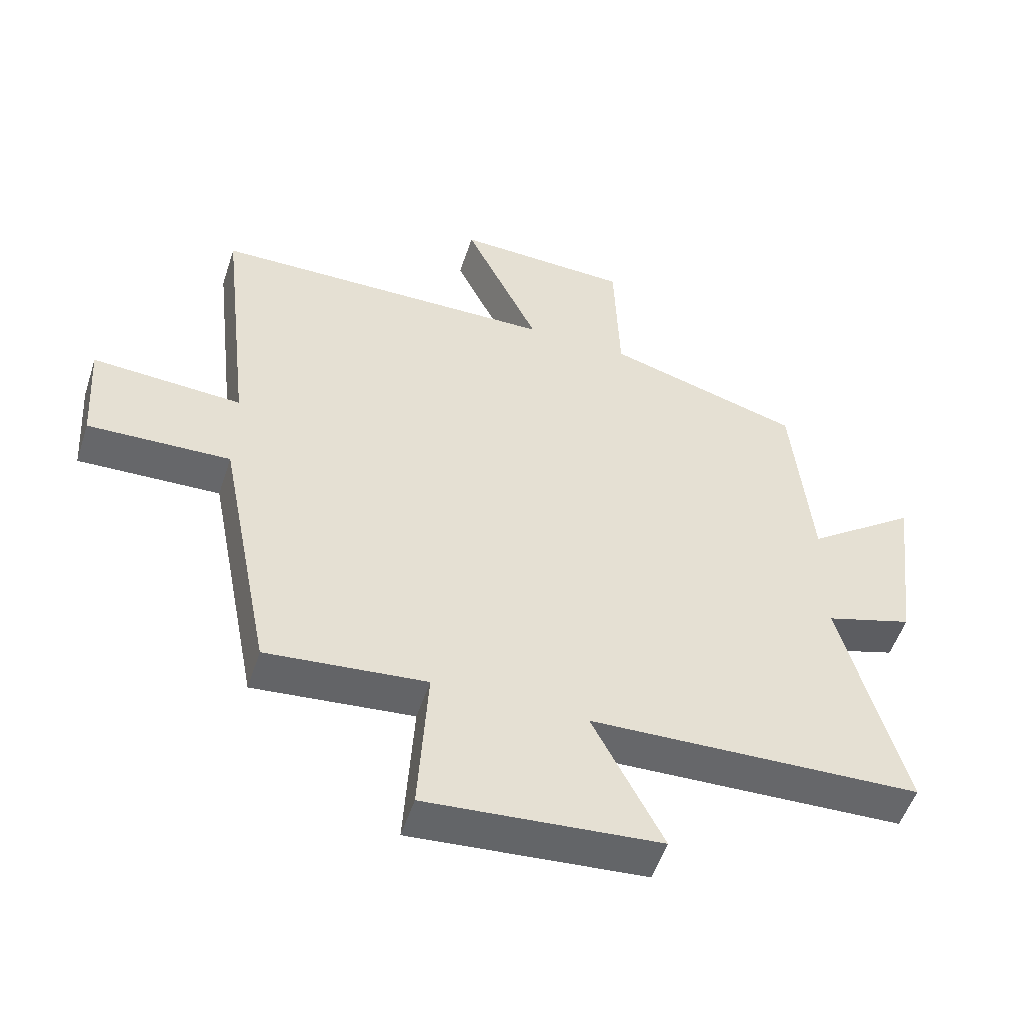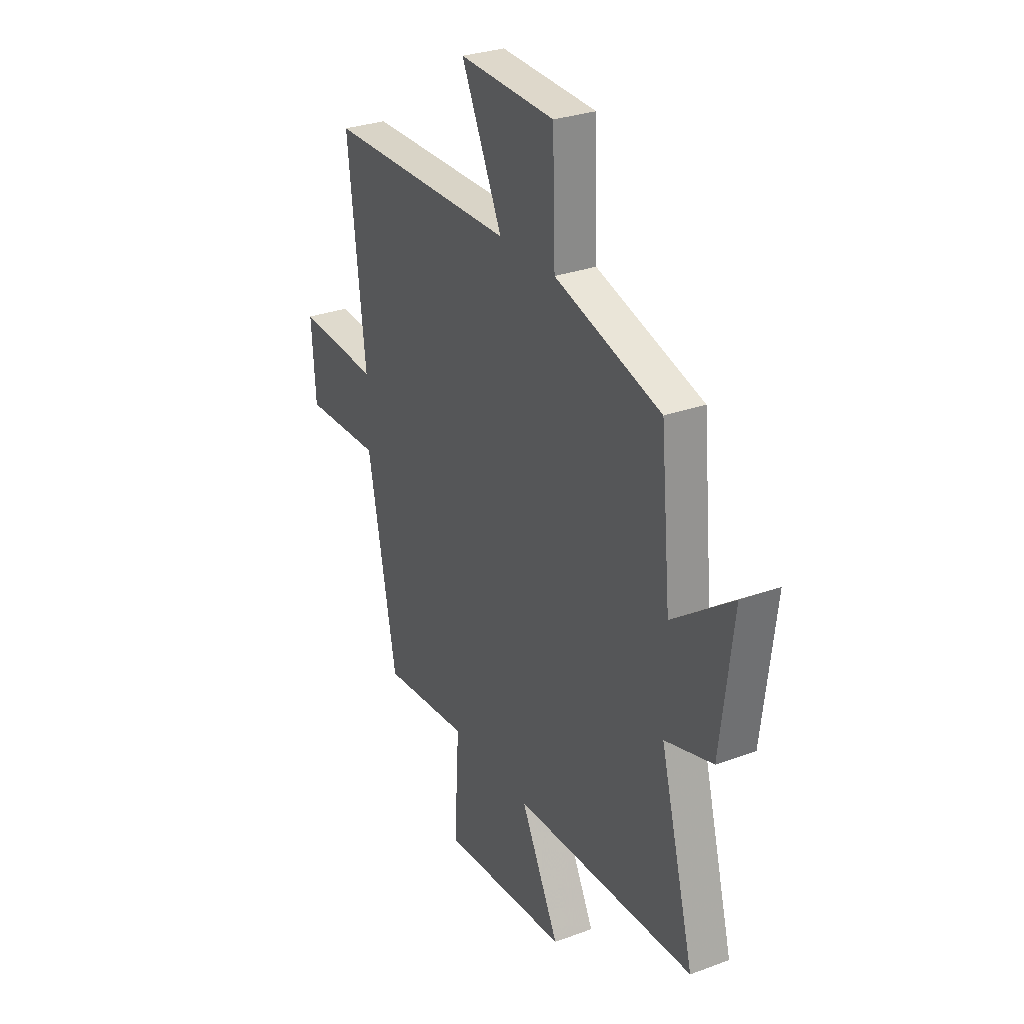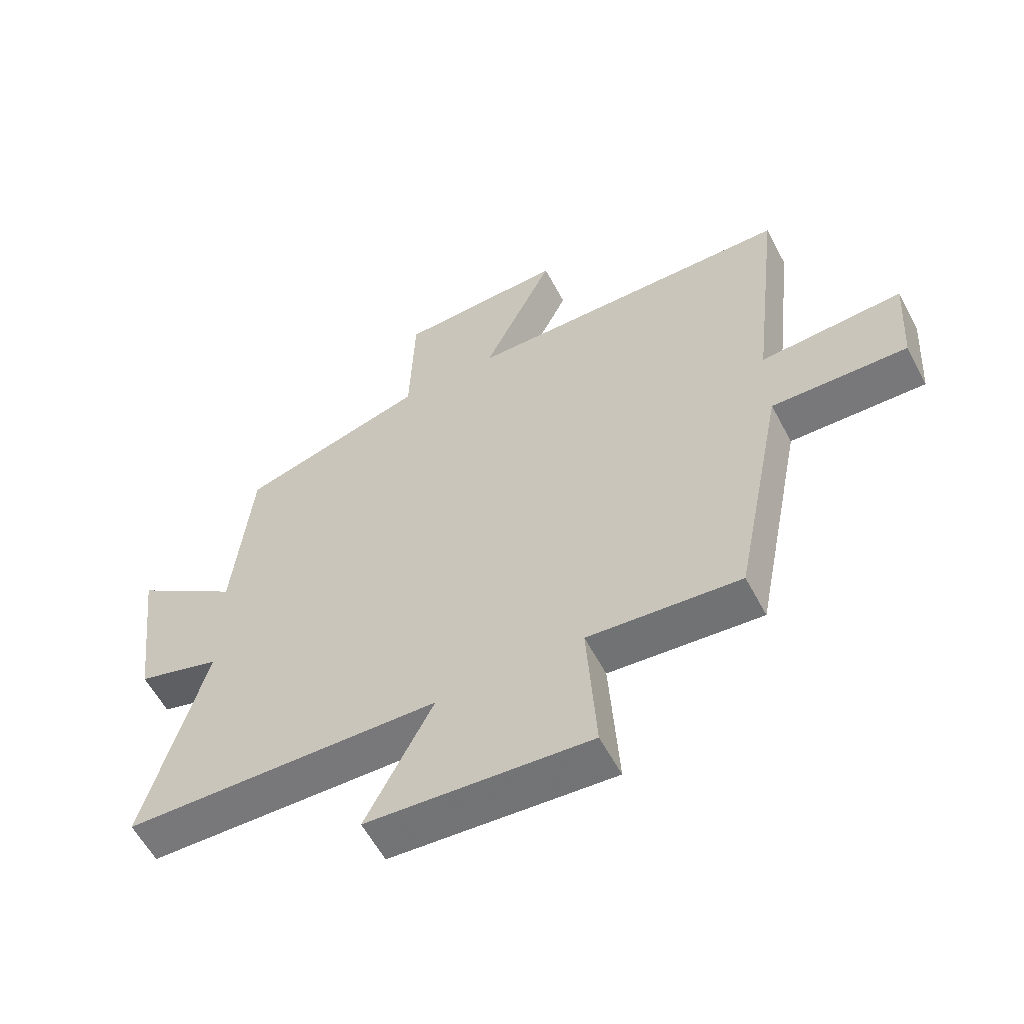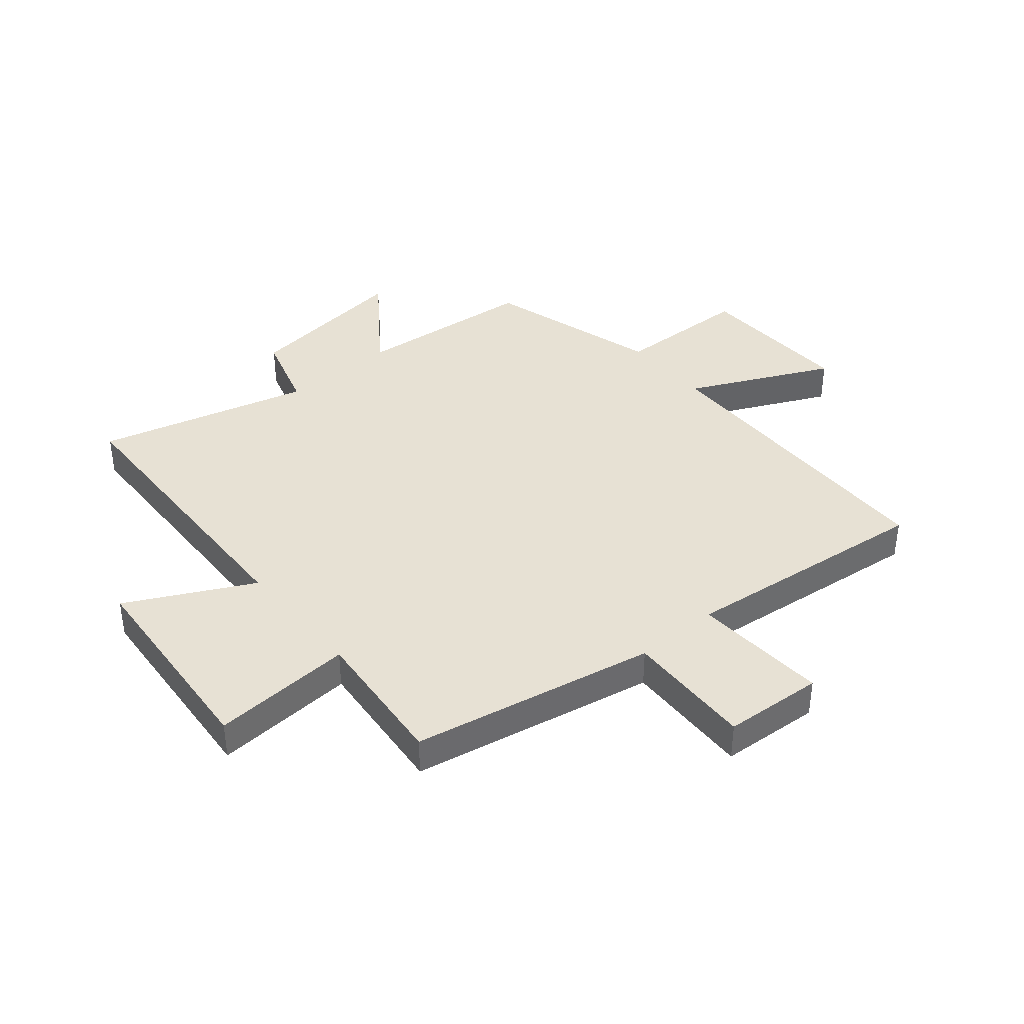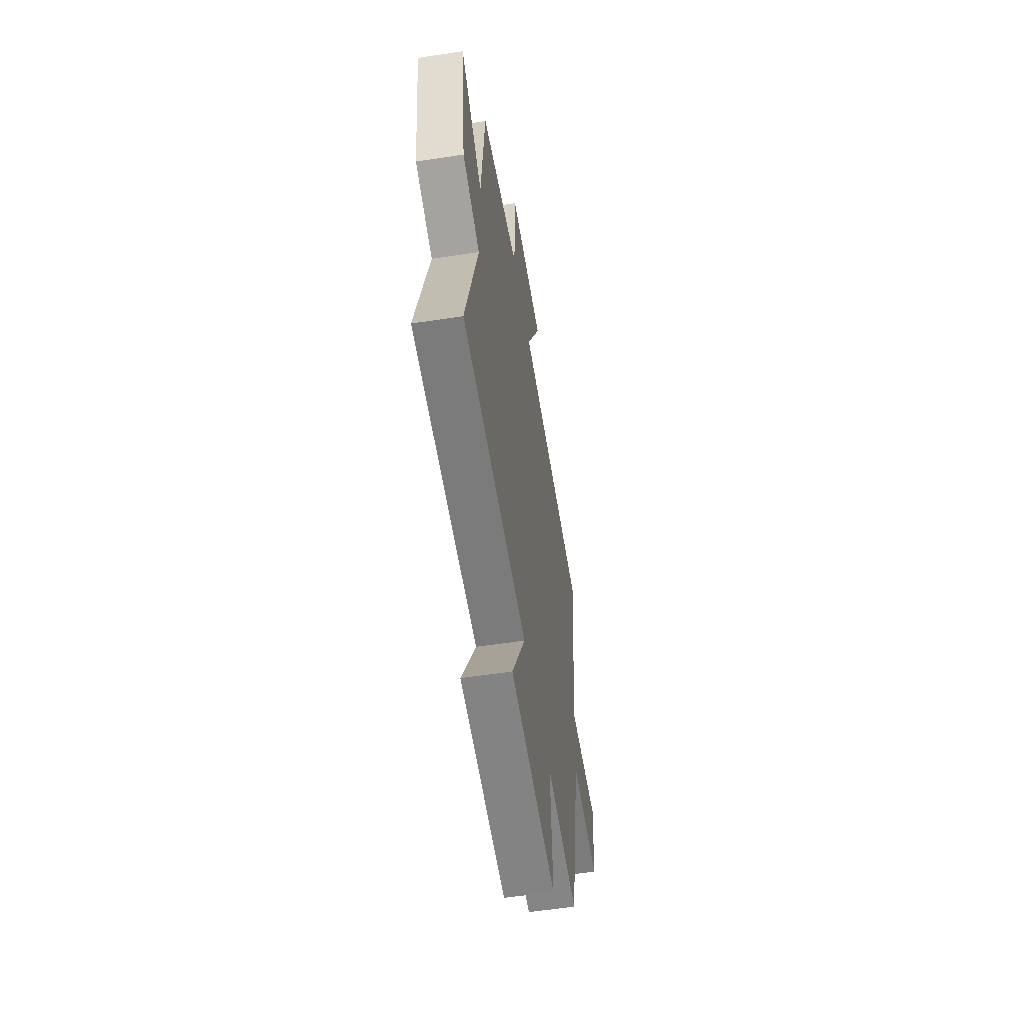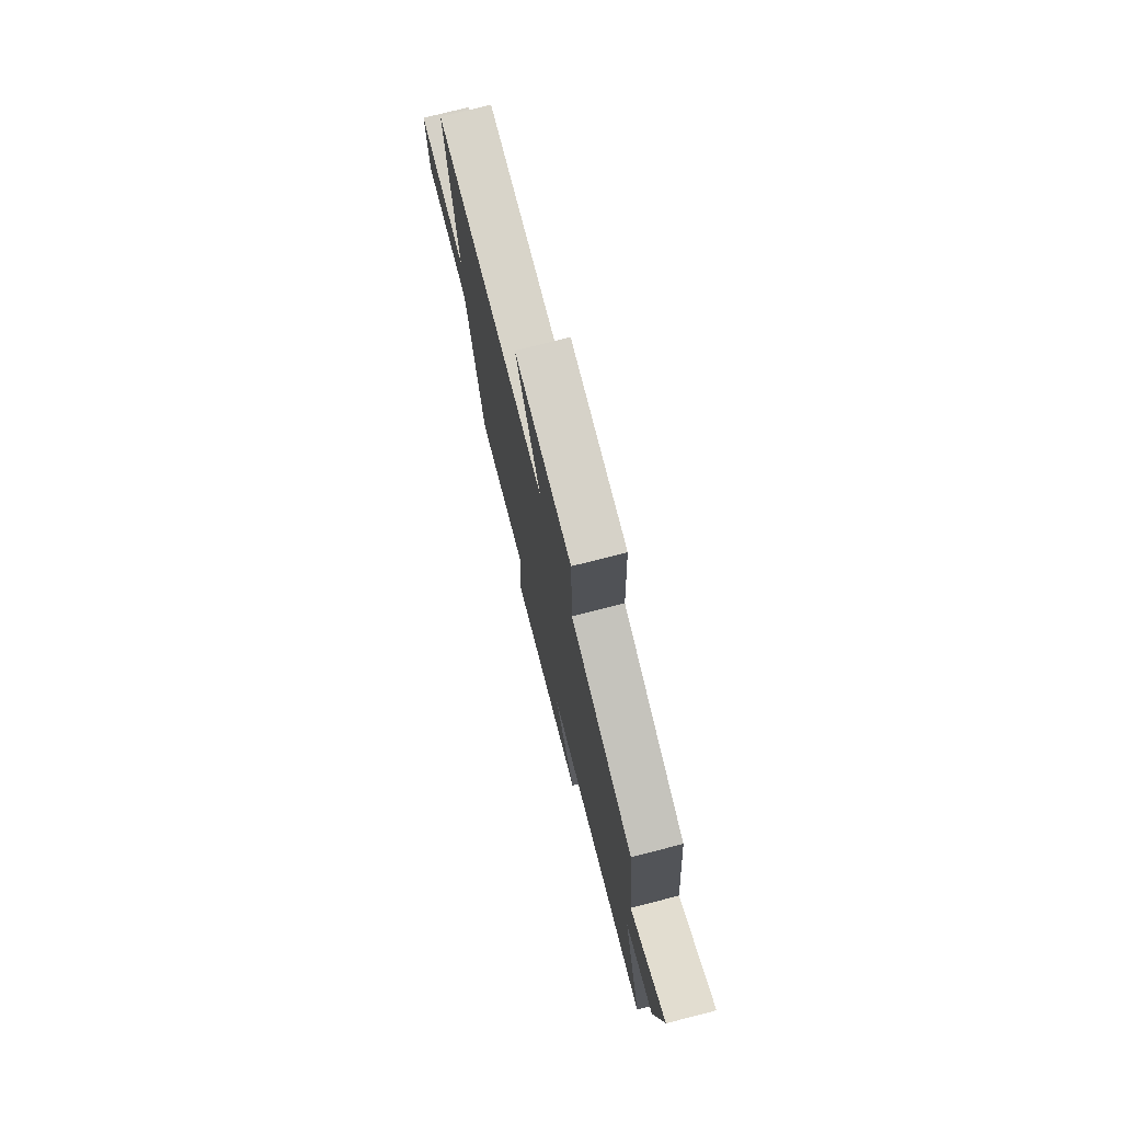
<metadata>
{"format":"obj","ext":"obj","renderer":"f3d","projection":"perspective","resolution":1024,"background":"white","views":[{"elev":-52.5,"azim":-18.0,"up":"+Z"},{"elev":29.5,"azim":61.5,"up":"+Z"},{"elev":-58.7,"azim":-152.2,"up":"+Z"},{"elev":39.5,"azim":-130.1,"up":"+Y"},{"elev":-56.5,"azim":99.0,"up":"+Z"},{"elev":76.1,"azim":75.7,"up":"+Z"}]}
</metadata>
<code>
v 0.599 0.07 -0.482
v 0.076 0.07 -0.5
v 0.187 0.07 -0.717
v -0.181 0.07 -0.747
v -0.166 0.07 -0.5
v -0.417 0.07 -0.524
v -0.5 0.07 -0.098
v -0.724 0.07 -0.106
v -0.736 0.07 0.068
v -0.5 0.07 0.054
v -0.55 0.07 0.491
v -0.003 0.07 0.5
v -0.121 0.07 0.747
v 0.155 0.07 0.737
v 0.163 0.07 0.5
v 0.47 0.07 0.411
v 0.5 0.07 0.096
v 0.674 0.07 0.224
v 0.638 0.07 -0.07
v 0.5 0.07 -0.112
v 0.599 0 -0.482
v 0.076 0 -0.5
v 0.187 0 -0.717
v -0.181 0 -0.747
v -0.166 0 -0.5
v -0.417 0 -0.524
v -0.5 0 -0.098
v -0.724 0 -0.106
v -0.736 0 0.068
v -0.5 0 0.054
v -0.55 0 0.491
v -0.003 0 0.5
v -0.121 0 0.747
v 0.155 0 0.737
v 0.163 0 0.5
v 0.47 0 0.411
v 0.5 0 0.096
v 0.674 0 0.224
v 0.638 0 -0.07
v 0.5 0 -0.112
f 17 18 19 20
f 15 16 17 20
f 15 20 1 2
f 12 13 14 15
f 12 15 2
f 11 12 2
f 10 11 2
f 7 8 9 10
f 5 6 7 10
f 5 10 2 3
f 3 4 5
f 40 39 38 37
f 40 37 36 35
f 22 21 40 35
f 35 34 33 32
f 22 35 32
f 22 32 31
f 22 31 30
f 30 29 28 27
f 30 27 26 25
f 23 22 30 25
f 25 24 23
f 1 21 22 2
f 2 22 23 3
f 3 23 24 4
f 4 24 25 5
f 5 25 26 6
f 6 26 27 7
f 7 27 28 8
f 8 28 29 9
f 9 29 30 10
f 10 30 31 11
f 11 31 32 12
f 12 32 33 13
f 13 33 34 14
f 14 34 35 15
f 15 35 36 16
f 16 36 37 17
f 17 37 38 18
f 18 38 39 19
f 19 39 40 20
f 20 40 21 1

</code>
